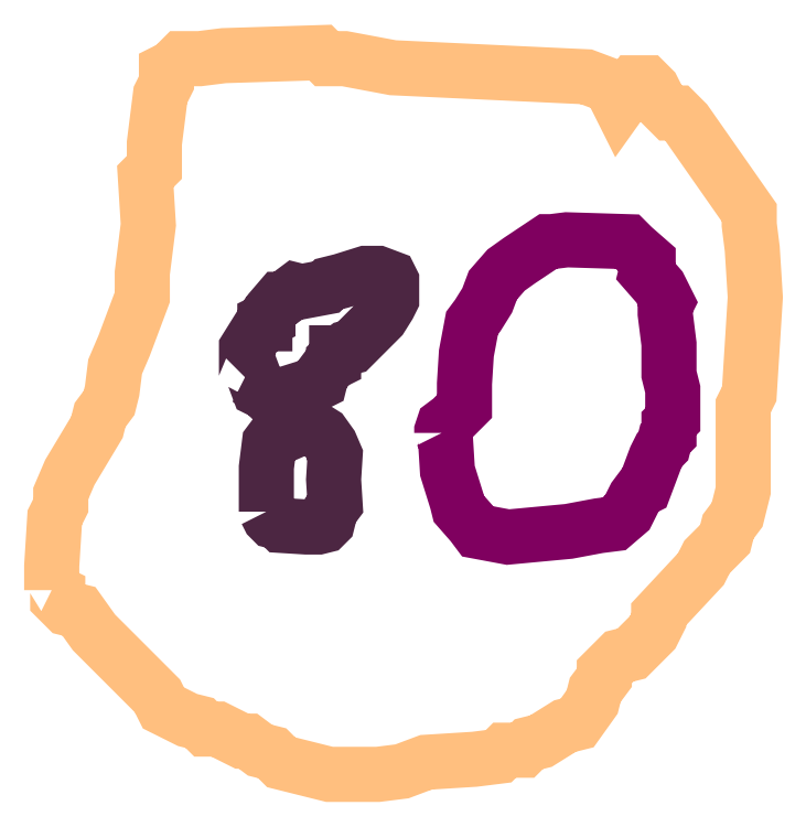
<metadata>
{"format":"dxf","ext":"dxf","renderer":"ezdxf+matplotlib","layout":"modelspace","background":"white","min_lineweight":24,"dpi":150}
</metadata>
<code>
0
SECTION
2
ENTITIES
0
POLYLINE
66
1
70
1
3
contour
0
VERTEX
10
8.765
20
9.034
30
5.48
0
VERTEX
10
8.77
20
9.031
30
5.48
0
VERTEX
10
8.77
20
9.027
30
5.48
0
VERTEX
10
8.776
20
9.02
30
5.48
0
VERTEX
10
8.785
20
9.018
30
5.48
0
VERTEX
10
8.796
20
9.003
30
5.48
0
VERTEX
10
8.827
20
8.972
30
5.48
0
VERTEX
10
8.843
20
8.956
30
5.48
0
VERTEX
10
8.847
20
8.947
30
5.48
0
VERTEX
10
8.865
20
8.938
30
5.48
0
VERTEX
10
8.874
20
8.936
30
5.48
0
VERTEX
10
8.878
20
8.932
30
5.48
0
VERTEX
10
8.887
20
8.932
30
5.48
0
VERTEX
10
8.905
20
8.923
30
5.48
0
VERTEX
10
8.909
20
8.923
30
5.48
0
VERTEX
10
8.918
20
8.916
30
5.48
0
VERTEX
10
8.927
20
8.914
30
5.48
0
VERTEX
10
8.934
20
8.907
30
5.48
0
VERTEX
10
8.969
20
8.898
30
5.48
0
VERTEX
10
9.005
20
8.898
30
5.48
0
VERTEX
10
9.023
20
8.901
30
5.48
0
VERTEX
10
9.04
20
8.907
30
5.48
0
VERTEX
10
9.076
20
8.909
30
5.48
0
VERTEX
10
9.093
20
8.912
30
5.48
0
VERTEX
10
9.098
20
8.916
30
5.48
0
VERTEX
10
9.107
20
8.916
30
5.48
0
VERTEX
10
9.111
20
8.916
30
5.48
0
VERTEX
10
9.116
20
8.921
30
5.48
0
VERTEX
10
9.124
20
8.923
30
5.48
0
VERTEX
10
9.142
20
8.934
30
5.48
0
VERTEX
10
9.151
20
8.936
30
5.48
0
VERTEX
10
9.162
20
8.952
30
5.48
0
VERTEX
10
9.164
20
8.96
30
5.48
0
VERTEX
10
9.171
20
8.969
30
5.48
0
VERTEX
10
9.171
20
8.974
30
5.48
0
VERTEX
10
9.182
20
8.985
30
5.48
0
VERTEX
10
9.191
20
8.987
30
5.48
0
VERTEX
10
9.207
20
9.003
30
5.48
0
VERTEX
10
9.211
20
9.011
30
5.48
0
VERTEX
10
9.211
20
9.016
30
5.48
0
VERTEX
10
9.242
20
9.049
30
5.48
0
VERTEX
10
9.246
20
9.058
30
5.48
0
VERTEX
10
9.255
20
9.067
30
5.48
0
VERTEX
10
9.26
20
9.071
30
5.48
0
VERTEX
10
9.262
20
9.08
30
5.48
0
VERTEX
10
9.269
20
9.089
30
5.48
0
VERTEX
10
9.273
20
9.107
30
5.48
0
VERTEX
10
9.273
20
9.142
30
5.48
0
VERTEX
10
9.273
20
9.16
30
5.48
0
VERTEX
10
9.273
20
9.169
30
5.48
0
VERTEX
10
9.277
20
9.178
30
5.48
0
VERTEX
10
9.282
20
9.249
30
5.48
0
VERTEX
10
9.28
20
9.284
30
5.48
0
VERTEX
10
9.277
20
9.302
30
5.48
0
VERTEX
10
9.277
20
9.311
30
5.48
0
VERTEX
10
9.231
20
9.377
30
5.48
0
VERTEX
10
9.224
20
9.384
30
5.48
0
VERTEX
10
9.22
20
9.384
30
5.48
0
VERTEX
10
9.211
20
9.393
30
5.48
0
VERTEX
10
9.207
20
9.402
30
5.48
0
VERTEX
10
9.202
20
9.406
30
5.48
0
VERTEX
10
9.193
20
9.406
30
5.48
0
VERTEX
10
9.182
20
9.391
30
5.48
0
VERTEX
10
9.178
20
9.399
30
5.48
0
VERTEX
10
9.175
20
9.404
30
5.48
0
VERTEX
10
9.158
20
9.411
30
5.48
0
VERTEX
10
9.016
20
9.417
30
5.48
0
VERTEX
10
8.98
20
9.424
30
5.48
0
VERTEX
10
8.972
20
9.424
30
5.48
0
VERTEX
10
8.967
20
9.424
30
5.48
0
VERTEX
10
8.963
20
9.428
30
5.48
0
VERTEX
10
8.892
20
9.426
30
5.48
0
VERTEX
10
8.874
20
9.424
30
5.48
0
VERTEX
10
8.865
20
9.424
30
5.48
0
VERTEX
10
8.861
20
9.424
30
5.48
0
VERTEX
10
8.854
20
9.417
30
5.48
0
VERTEX
10
8.85
20
9.415
30
5.48
0
VERTEX
10
8.85
20
9.406
30
5.48
0
VERTEX
10
8.845
20
9.397
30
5.48
0
VERTEX
10
8.841
20
9.362
30
5.48
0
VERTEX
10
8.841
20
9.344
30
5.48
0
VERTEX
10
8.834
20
9.337
30
5.48
0
VERTEX
10
8.836
20
9.302
30
5.48
0
VERTEX
10
8.832
20
9.266
30
5.48
0
VERTEX
10
8.832
20
9.249
30
5.48
0
VERTEX
10
8.819
20
9.213
30
5.48
0
VERTEX
10
8.812
20
9.198
30
5.48
0
VERTEX
10
8.81
20
9.18
30
5.48
0
VERTEX
10
8.807
20
9.171
30
5.48
0
VERTEX
10
8.801
20
9.162
30
5.48
0
VERTEX
10
8.799
20
9.153
30
5.48
0
VERTEX
10
8.779
20
9.12
30
5.48
0
VERTEX
10
8.772
20
9.105
30
5.48
0
VERTEX
10
8.772
20
9.096
30
5.48
0
VERTEX
10
8.768
20
9.087
30
5.48
0
VERTEX
10
8.765
20
9.051
30
5.48
0
VERTEX
10
8.765
20
9.036
30
5.48
0
SEQEND
0
POLYLINE
66
1
70
1
3
mitochondrion
0
VERTEX
10
9.052
20
9.149
30
5.48
0
VERTEX
10
9.054
20
9.143
30
5.48
0
VERTEX
10
9.056
20
9.121
30
5.48
0
VERTEX
10
9.063
20
9.099
30
5.48
0
VERTEX
10
9.064
20
9.093
30
5.48
0
VERTEX
10
9.074
20
9.082
30
5.48
0
VERTEX
10
9.078
20
9.077
30
5.48
0
VERTEX
10
9.1
20
9.073
30
5.48
0
VERTEX
10
9.145
20
9.077
30
5.48
0
VERTEX
10
9.167
20
9.081
30
5.48
0
VERTEX
10
9.178
20
9.082
30
5.48
0
VERTEX
10
9.188
20
9.091
30
5.48
0
VERTEX
10
9.194
20
9.102
30
5.48
0
VERTEX
10
9.198
20
9.107
30
5.48
0
VERTEX
10
9.2
20
9.109
30
5.48
0
VERTEX
10
9.209
20
9.131
30
5.48
0
VERTEX
10
9.212
20
9.137
30
5.48
0
VERTEX
10
9.214
20
9.139
30
5.48
0
VERTEX
10
9.216
20
9.145
30
5.48
0
VERTEX
10
9.219
20
9.148
30
5.48
0
VERTEX
10
9.219
20
9.153
30
5.48
0
VERTEX
10
9.219
20
9.156
30
5.48
0
VERTEX
10
9.221
20
9.159
30
5.48
0
VERTEX
10
9.221
20
9.181
30
5.48
0
VERTEX
10
9.219
20
9.192
30
5.48
0
VERTEX
10
9.219
20
9.214
30
5.48
0
VERTEX
10
9.216
20
9.237
30
5.48
0
VERTEX
10
9.216
20
9.242
30
5.48
0
VERTEX
10
9.217
20
9.245
30
5.48
0
VERTEX
10
9.212
20
9.256
30
5.48
0
VERTEX
10
9.202
20
9.267
30
5.48
0
VERTEX
10
9.203
20
9.273
30
5.48
0
VERTEX
10
9.203
20
9.276
30
5.48
0
VERTEX
10
9.192
20
9.285
30
5.48
0
VERTEX
10
9.188
20
9.289
30
5.48
0
VERTEX
10
9.143
20
9.291
30
5.48
0
VERTEX
10
9.132
20
9.289
30
5.48
0
VERTEX
10
9.13
20
9.289
30
5.48
0
VERTEX
10
9.109
20
9.276
30
5.48
0
VERTEX
10
9.099
20
9.269
30
5.48
0
VERTEX
10
9.089
20
9.257
30
5.48
0
VERTEX
10
9.085
20
9.246
30
5.48
0
VERTEX
10
9.078
20
9.235
30
5.48
0
VERTEX
10
9.074
20
9.23
30
5.48
0
VERTEX
10
9.07
20
9.207
30
5.48
0
VERTEX
10
9.068
20
9.185
30
5.48
0
VERTEX
10
9.068
20
9.174
30
5.48
0
VERTEX
10
9.068
20
9.168
30
5.48
0
VERTEX
10
9.059
20
9.159
30
5.48
0
VERTEX
10
9.053
20
9.155
30
5.48
0
VERTEX
10
9.052
20
9.15
30
5.48
0
SEQEND
0
POLYLINE
66
1
70
1
3
endoplasmic_reticulum
0
VERTEX
10
8.907
20
9.19
30
5.48
0
VERTEX
10
8.909
20
9.189
30
5.48
0
VERTEX
10
8.914
20
9.19
30
5.48
0
VERTEX
10
8.917
20
9.181
30
5.48
0
VERTEX
10
8.922
20
9.179
30
5.48
0
VERTEX
10
8.924
20
9.176
30
5.48
0
VERTEX
10
8.933
20
9.176
30
5.48
0
VERTEX
10
8.951
20
9.182
30
5.48
0
VERTEX
10
8.96
20
9.185
30
5.48
0
VERTEX
10
8.962
20
9.187
30
5.48
0
VERTEX
10
8.963
20
9.191
30
5.48
0
VERTEX
10
8.97
20
9.2
30
5.48
0
VERTEX
10
8.972
20
9.201
30
5.48
0
VERTEX
10
8.972
20
9.203
30
5.48
0
VERTEX
10
8.975
20
9.206
30
5.48
0
VERTEX
10
8.975
20
9.208
30
5.48
0
VERTEX
10
8.977
20
9.208
30
5.48
0
VERTEX
10
8.981
20
9.211
30
5.48
0
VERTEX
10
8.986
20
9.212
30
5.48
0
VERTEX
10
9
20
9.227
30
5.48
0
VERTEX
10
9.007
20
9.234
30
5.48
0
VERTEX
10
9.013
20
9.243
30
5.48
0
VERTEX
10
9.015
20
9.247
30
5.48
0
VERTEX
10
9.015
20
9.256
30
5.48
0
VERTEX
10
9.015
20
9.261
30
5.48
0
VERTEX
10
9.014
20
9.263
30
5.48
0
VERTEX
10
9.005
20
9.266
30
5.48
0
VERTEX
10
8.996
20
9.266
30
5.48
0
VERTEX
10
8.978
20
9.261
30
5.48
0
VERTEX
10
8.969
20
9.258
30
5.48
0
VERTEX
10
8.967
20
9.256
30
5.48
0
VERTEX
10
8.949
20
9.253
30
5.48
0
VERTEX
10
8.944
20
9.254
30
5.48
0
VERTEX
10
8.935
20
9.247
30
5.48
0
VERTEX
10
8.933
20
9.247
30
5.48
0
VERTEX
10
8.926
20
9.239
30
5.48
0
VERTEX
10
8.924
20
9.235
30
5.48
0
VERTEX
10
8.924
20
9.233
30
5.48
0
VERTEX
10
8.922
20
9.231
30
5.48
0
VERTEX
10
8.922
20
9.229
30
5.48
0
VERTEX
10
8.92
20
9.229
30
5.48
0
VERTEX
10
8.908
20
9.211
30
5.48
0
VERTEX
10
8.908
20
9.193
30
5.48
0
VERTEX
10
8.908
20
9.191
30
5.48
0
SEQEND
0
POLYLINE
66
1
70
1
3
endoplasmic_reticulum
0
VERTEX
10
8.923
20
9.091
30
5.48
0
VERTEX
10
8.925
20
9.087
30
5.48
0
VERTEX
10
8.927
20
9.084
30
5.48
0
VERTEX
10
8.932
20
9.083
30
5.48
0
VERTEX
10
8.934
20
9.081
30
5.48
0
VERTEX
10
8.952
20
9.08
30
5.48
0
VERTEX
10
8.961
20
9.08
30
5.48
0
VERTEX
10
8.966
20
9.081
30
5.48
0
VERTEX
10
8.968
20
9.083
30
5.48
0
VERTEX
10
8.97
20
9.092
30
5.48
0
VERTEX
10
8.973
20
9.097
30
5.48
0
VERTEX
10
8.972
20
9.115
30
5.48
0
VERTEX
10
8.973
20
9.133
30
5.48
0
VERTEX
10
8.97
20
9.141
30
5.48
0
VERTEX
10
8.964
20
9.148
30
5.48
0
VERTEX
10
8.955
20
9.154
30
5.48
0
VERTEX
10
8.951
20
9.154
30
5.48
0
VERTEX
10
8.933
20
9.146
30
5.48
0
VERTEX
10
8.929
20
9.146
30
5.48
0
VERTEX
10
8.925
20
9.142
30
5.48
0
VERTEX
10
8.923
20
9.124
30
5.48
0
VERTEX
10
8.923
20
9.106
30
5.48
0
VERTEX
10
8.923
20
9.097
30
5.48
0
VERTEX
10
8.923
20
9.092
30
5.48
0
SEQEND
0
ENDSEC
0
EOF

</code>
